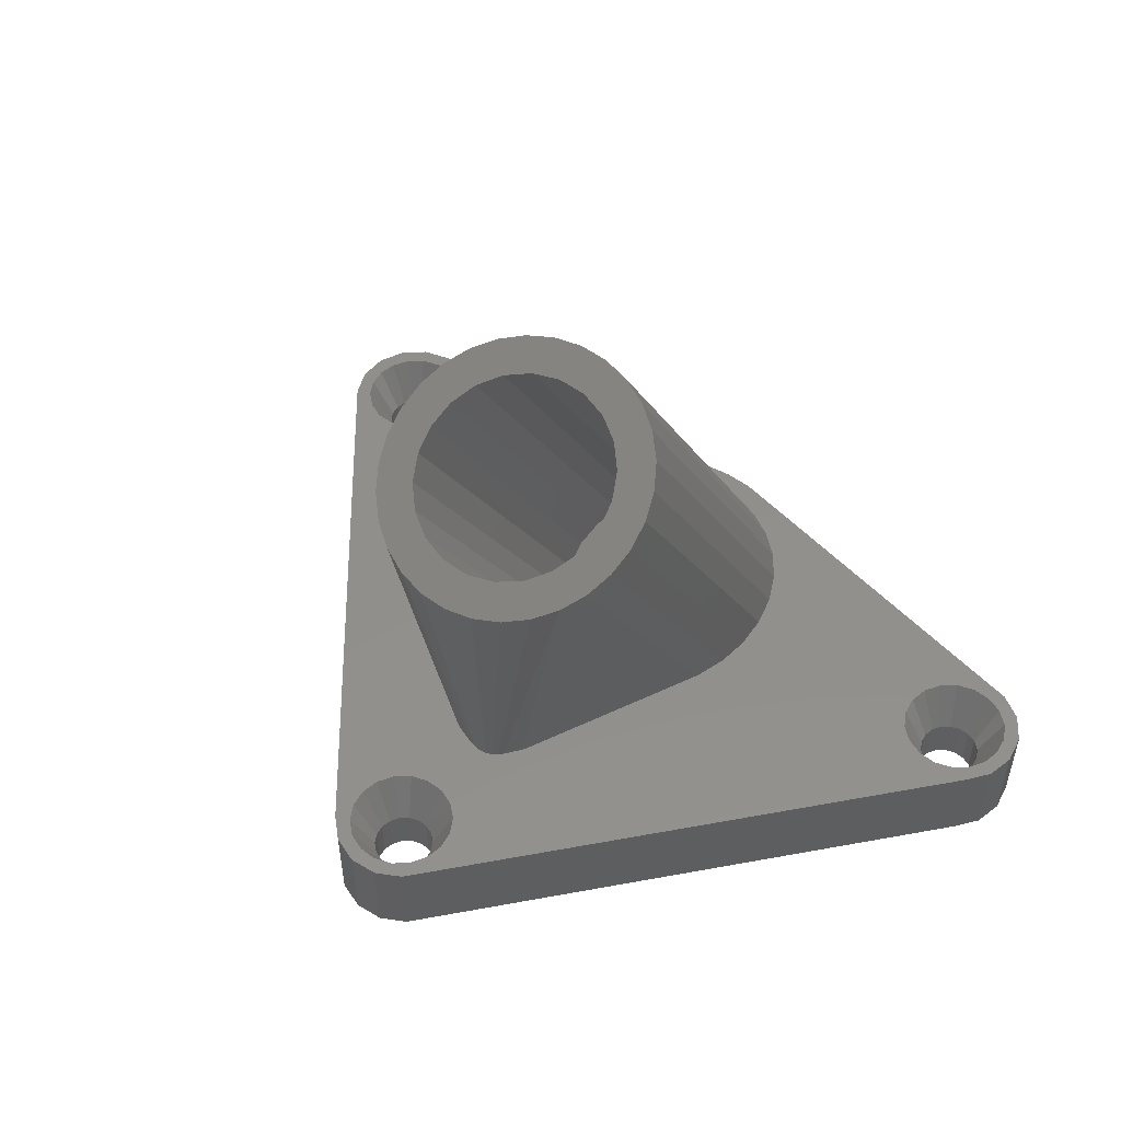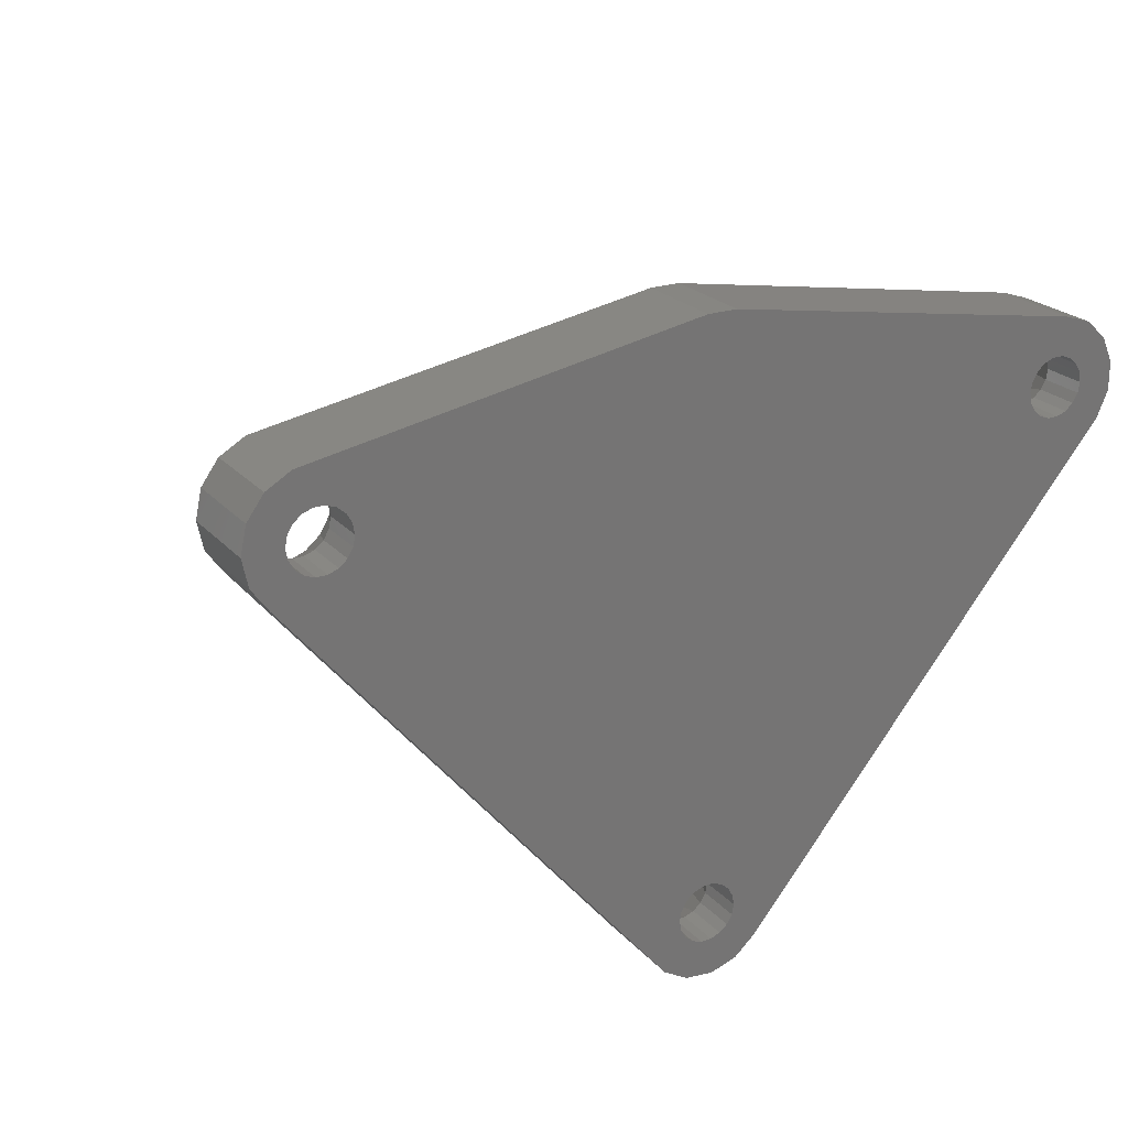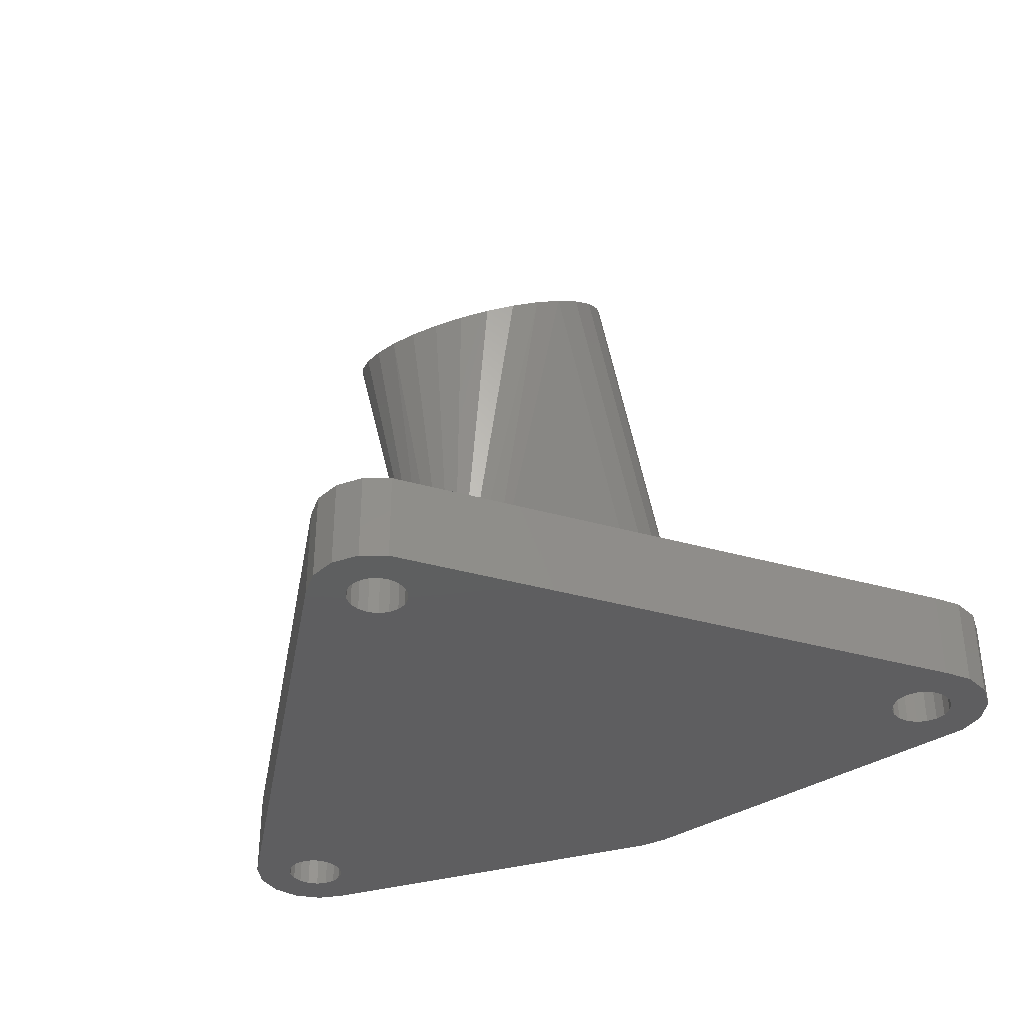
<metadata>
{"format":"stl","ext":"stl","renderer":"f3d","projection":"perspective","resolution":1024,"background":"white","views":[{"elev":51.6,"azim":38.9,"up":"+Z"},{"elev":22.8,"azim":149.7,"up":"+Y"},{"elev":-36.3,"azim":29.8,"up":"+Z"}]}
</metadata>
<code>
# stl→obj: 352 verts, 712 faces
v -29.4 -0.9356 0
v -29.4 0.9356 6
v -29.4 0.9356 0
v -29.4 -0.9356 6
v 24.39 -3.447 6
v 3.289 -28.8 6
v 3.5 -30 6
v 2.967 -20.16 6
v 2.801 -20.48 6
v 2.768 -27.9 6
v 2.681 -27.75 6
v 1.99 -21.6 6
v 1.742 -21.88 6
v 1.883 -27.08 6
v 1.75 -26.97 6
v 1.413 -22.11 6
v 1.018 -22.28 6
v 0.7709 -26.61 6
v 0.6078 -26.55 6
v 0.581 -22.37 6
v 0.1297 -22.37 6
v -0.6078 -26.55 6
v -0.3057 -22.28 6
v -1.594 -21.86 6
v -1.75 -26.97 6
v -1.992 -21.69 6
v -1.883 -27.08 6
v -2.324 -21.46 6
v -2.681 -27.75 6
v -2.577 -21.17 6
v -2.768 -27.9 6
v -2.741 -20.86 6
v -3.289 -28.8 6
v -24.39 -3.447 6
v -8.45 -7.808 6
v -3.5 -30 6
v -22.32 -2.25 6
v -9.048 -5.685 6
v -21.71 -1.197 6
v -9.209 -3.918 6
v -9.25 -3.464 6
v -9.211 -3.038 6
v -22.23 -2.099 6
v -23.12 -2.919 6
v -23.25 -3.031 6
v -25.61 -3.447 6
v -3.641 -32.65 6
v -28.64 -2.645 6
v -25.77 -3.387 6
v -26.75 -3.031 6
v -26.88 -2.919 6
v -27.68 -2.25 6
v -27.77 -2.099 6
v -28.29 -1.197 6
v -28.5 0 6
v -28.29 1.197 6
v 28.29 1.197 6
v 29.5 0 6
v 29.11 1.83 6
v 28.29 -1.197 6
v 28.5 0 6
v 27.77 2.099 6
v 28.01 3.344 6
v 27.68 2.25 6
v 26.88 2.919 6
v 26.75 3.031 6
v 26.39 4.28 6
v 25.77 3.387 6
v 25.61 3.447 6
v 24.39 3.447 6
v 4.625 5.786 6
v 7.483 2.814 6
v 22.23 2.099 6
v 22.32 2.25 6
v 8.534 0.5826 6
v 21.5 0 6
v 21.71 1.197 6
v 6.189 4.473 6
v 23.12 2.919 6
v 23.25 3.031 6
v 9.211 -3.038 6
v 9.25 -3.464 6
v 9.048 -1.243 6
v 8.45 0.8802 6
v 8.322 1.136 6
v 0.9606 8.681 6
v 2.858 6.694 6
v 1.055 7.137 6
v 0.9669 7.158 6
v -0.9606 8.681 6
v -0.9669 7.158 6
v -1.055 7.137 6
v -2.858 6.694 6
v -4.625 5.786 6
v -21.71 1.197 6
v -8.322 1.136 6
v -7.483 2.814 6
v -8.534 0.5826 6
v -8.45 0.8802 6
v -21.5 0 6
v -9.048 -1.243 6
v -22.32 2.25 6
v -6.189 4.473 6
v -25.47 4.475 6
v -22.23 2.099 6
v -23.12 2.919 6
v -23.25 3.031 6
v -24.23 3.387 6
v -24.39 3.447 6
v -25.61 3.447 6
v -27.25 3.897 6
v -26.75 3.031 6
v -26.88 2.919 6
v -27.68 2.25 6
v -28.64 2.645 6
v -27.77 2.099 6
v 29.11 -1.83 6
v 27.77 -2.099 6
v 28.01 -3.344 6
v 27.68 -2.25 6
v 26.88 -2.919 6
v 26.75 -3.031 6
v 25.61 -3.447 6
v 8.45 -7.808 6
v 24.23 -3.387 6
v 23.25 -3.031 6
v 9.209 -3.918 6
v 22.23 -2.099 6
v 21.71 -1.197 6
v 9.048 -5.685 6
v 22.32 -2.25 6
v 23.12 -2.919 6
v 3.289 -31.2 6
v 3.011 -33.34 6
v 2.768 -32.1 6
v 2.681 -32.25 6
v 1.883 -32.92 6
v 1.75 -33.03 6
v 1.391 -34.28 6
v 0.6078 -33.45 6
v -0.4704 -34.48 6
v -0.6078 -33.45 6
v -0.7709 -33.39 6
v -2.25 -33.9 6
v -1.75 -33.03 6
v -1.883 -32.92 6
v -2.681 -32.25 6
v -2.768 -32.1 6
v -3.289 -31.2 6
v -28.64 2.645 0
v -0.9606 8.681 0
v -23.12 -0.684 0
v -23 0 0
v -1.879 -29.32 0
v -23.47 -1.286 0
v -24 -1.732 0
v -24.65 -1.97 0
v -28.64 -2.645 0
v -3.641 -32.65 0
v -25.35 -1.97 0
v -26 -1.732 0
v -26.53 -1.286 0
v -26.88 -0.684 0
v -27 0 0
v -26.88 0.684 0
v -27.25 3.897 0
v 3.011 -33.34 0
v 1.879 -30.68 0
v 2 -30 0
v 1.532 -31.29 0
v 1 -31.73 0
v 1.391 -34.28 0
v 0.3473 -31.97 0
v -0.4704 -34.48 0
v -0.3473 -31.97 0
v -2.25 -33.9 0
v -1 -31.73 0
v -1.532 -31.29 0
v -1.879 -30.68 0
v 26.88 -0.684 0
v 29.5 0 0
v 29.11 -1.83 0
v 26.53 -1.286 0
v 28.01 -3.344 0
v 27 0 0
v 26.88 0.684 0
v 29.11 1.83 0
v 26 -1.732 0
v 25.35 -1.97 0
v 24.65 -1.97 0
v 1.879 -29.32 0
v 24 -1.732 0
v 1.532 -28.71 0
v 23.47 -1.286 0
v 26.53 1.286 0
v 28.01 3.344 0
v 26 1.732 0
v 26.39 4.28 0
v 25.35 1.97 0
v 24.65 1.97 0
v 24 1.732 0
v 0.9606 8.681 0
v 23.47 1.286 0
v 1 -28.27 0
v 23.12 -0.684 0
v 0.3473 -28.03 0
v 23 0 0
v 23.12 0.684 0
v -0.3473 -28.03 0
v -1 -28.27 0
v -1.532 -28.71 0
v -2 -30 0
v -23.12 0.684 0
v -23.47 1.286 0
v -25.47 4.475 0
v -24 1.732 0
v -24.65 1.97 0
v -25.35 1.97 0
v -26 1.732 0
v -26.53 1.286 0
v 9.048 -15.83 31.27
v 7.483 -22.21 27.59
v 2.858 -9.881 34.71
v 0.9669 -9.533 34.91
v -9.048 -19.17 29.35
v -8.45 -20.76 28.43
v 6.189 -11.55 33.75
v 7.483 -12.79 33.03
v 2.858 -25.12 25.91
v -0.9669 -25.47 25.71
v 0.9669 -25.47 25.71
v -2.858 -25.12 25.91
v -8.45 -14.24 32.19
v -6.189 -11.55 33.75
v 4.625 -10.56 34.32
v -2.858 -9.881 34.71
v 9.048 -19.17 29.35
v 6.477 -15.85 31.26
v 6.75 -17.5 30.31
v 5.858 -14.68 31.94
v 5.678 -14.34 32.14
v 4.42 -13.08 32.86
v 2.804 -12.18 33.38
v 0.9606 -11.71 33.65
v -0.9606 -11.71 33.65
v -2.804 -12.18 33.38
v -4.42 -13.08 32.86
v -5.678 -14.34 32.14
v -5.858 -14.68 31.94
v -6.477 -15.85 31.26
v -6.75 -17.5 30.31
v 6.477 -19.15 29.36
v 6.467 -19.17 29.35
v -6.477 -19.15 29.36
v -6.467 -19.17 29.35
v 5.678 -20.66 28.49
v 4.42 -21.92 27.76
v 2.804 -22.82 27.24
v 0.9606 -23.29 26.97
v -0.9606 -23.29 26.97
v -2.804 -22.82 27.24
v -4.42 -21.92 27.76
v -5.678 -20.66 28.49
v 8.45 -14.24 32.19
v -0.9669 -9.533 34.91
v 9.25 -17.5 30.31
v -7.483 -22.21 27.59
v -6.189 -23.45 26.87
v -4.625 -24.44 26.31
v -9.25 -17.5 30.31
v -9.048 -15.83 31.27
v 8.45 -20.76 28.43
v 4.625 -24.44 26.31
v 6.189 -23.45 26.87
v -7.483 -12.79 33.03
v -4.625 -10.56 34.32
v 26.88 0.684 3
v 27 0 3
v 23 0 3
v 23.12 0.684 3
v 25.35 1.97 3
v 24.65 1.97 3
v 24.65 -1.97 3
v 25.35 -1.97 3
v 26.53 1.286 3
v 26 1.732 3
v 24 1.732 3
v 23.47 1.286 3
v 23.12 -0.684 3
v 26.88 -0.684 3
v 26.53 -1.286 3
v 23.47 -1.286 3
v 24 -1.732 3
v 26 -1.732 3
v 1.879 -29.32 3
v 2 -30 3
v -2 -30 3
v -1.879 -29.32 3
v 0.3473 -28.03 3
v -0.3473 -28.03 3
v -0.3473 -31.97 3
v 0.3473 -31.97 3
v 1.532 -28.71 3
v 1 -28.27 3
v -1 -28.27 3
v -1.532 -28.71 3
v -1.879 -30.68 3
v 1.879 -30.68 3
v 1.532 -31.29 3
v -1.532 -31.29 3
v -1 -31.73 3
v 1 -31.73 3
v -23.12 0.684 3
v -23 0 3
v -27 0 3
v -26.88 0.684 3
v -24.65 1.97 3
v -25.35 1.97 3
v -25.35 -1.97 3
v -24.65 -1.97 3
v -23.47 1.286 3
v -24 1.732 3
v -26 1.732 3
v -26.53 1.286 3
v -26.88 -0.684 3
v -23.12 -0.684 3
v -23.47 -1.286 3
v -26.53 -1.286 3
v -26 -1.732 3
v -24 -1.732 3
v 6.75 -2 3.464
v 6.477 -0.3531 4.415
v -0.9606 3.786 6.805
v -2.804 3.317 6.534
v 0.9606 3.786 6.805
v -6.75 -2 3.464
v 2.804 -7.317 0.3941
v 0.9606 -7.786 0.1235
v 5.678 -5.16 1.639
v 4.42 -6.418 0.9134
v -4.42 2.418 6.015
v -4.42 -6.418 0.9134
v -5.678 -5.16 1.639
v 5.678 1.16 5.289
v 4.42 2.418 6.015
v 2.804 3.317 6.534
v -0.9606 -7.786 0.1235
v -6.477 -3.647 2.513
v -2.804 -7.317 0.3941
v -5.678 1.16 5.289
v -6.477 -0.3531 4.415
v 6.477 -3.647 2.513
f 1 2 3
f 2 1 4
f 5 6 7
f 5 8 6
f 9 6 8
f 9 10 6
f 9 11 10
f 12 11 9
f 13 11 12
f 11 13 14
f 14 13 15
f 16 15 13
f 17 15 16
f 17 18 15
f 17 19 18
f 20 19 17
f 21 19 20
f 22 21 23
f 21 22 19
f 24 22 23
f 24 25 22
f 26 25 24
f 25 26 27
f 28 27 26
f 29 28 30
f 28 29 27
f 31 30 32
f 30 31 29
f 32 33 31
f 34 33 32
f 34 32 35
f 33 34 36
f 37 35 38
f 39 40 41
f 42 39 41
f 40 39 43
f 40 43 38
f 37 38 43
f 35 37 44
f 35 44 45
f 35 45 34
f 46 36 34
f 36 46 47
f 48 46 49
f 48 49 50
f 48 50 51
f 48 51 52
f 48 53 54
f 46 48 47
f 53 48 52
f 4 54 55
f 56 2 55
f 4 55 2
f 54 4 48
f 57 58 59
f 60 58 61
f 58 57 61
f 62 59 63
f 59 62 57
f 63 64 62
f 63 65 64
f 63 66 65
f 67 66 63
f 67 68 66
f 67 69 68
f 67 70 69
f 71 70 67
f 72 73 74
f 75 76 77
f 73 72 77
f 78 74 79
f 78 79 80
f 76 81 82
f 76 83 81
f 70 71 80
f 76 75 83
f 77 84 75
f 77 85 84
f 77 72 85
f 74 78 72
f 80 71 78
f 86 71 67
f 71 86 87
f 87 86 88
f 88 86 89
f 90 89 86
f 90 91 89
f 90 92 91
f 90 93 92
f 90 94 93
f 95 96 97
f 95 98 99
f 100 42 101
f 39 42 100
f 98 100 101
f 96 95 99
f 102 97 103
f 104 103 94
f 104 94 90
f 98 95 100
f 97 105 95
f 97 102 105
f 103 106 102
f 103 107 106
f 103 104 107
f 107 104 108
f 108 104 109
f 104 110 109
f 111 110 104
f 110 111 112
f 112 111 113
f 111 114 113
f 115 114 111
f 114 115 116
f 2 56 115
f 116 115 56
f 58 60 117
f 118 117 60
f 117 118 119
f 120 119 118
f 121 119 120
f 122 119 121
f 123 119 122
f 124 125 126
f 127 128 129
f 82 129 76
f 127 129 82
f 130 128 127
f 128 130 131
f 124 131 130
f 131 124 132
f 132 124 126
f 125 124 5
f 8 5 124
f 5 7 123
f 123 7 119
f 133 119 7
f 133 134 119
f 135 134 133
f 136 134 135
f 137 134 136
f 138 134 137
f 138 139 134
f 140 139 138
f 140 141 139
f 142 141 140
f 143 141 142
f 144 143 145
f 144 145 146
f 143 144 141
f 147 144 146
f 47 147 148
f 47 148 149
f 147 47 144
f 47 149 36
f 3 115 150
f 115 3 2
f 151 152 153
f 154 155 152
f 154 156 155
f 154 157 156
f 158 157 159
f 157 158 160
f 160 158 161
f 161 158 162
f 158 163 162
f 1 163 158
f 3 164 1
f 165 150 166
f 164 3 165
f 165 3 150
f 167 168 169
f 167 170 168
f 171 167 172
f 167 171 170
f 172 173 171
f 174 173 172
f 173 174 175
f 176 175 174
f 175 176 177
f 177 176 178
f 178 159 179
f 159 178 176
f 180 181 182
f 183 182 184
f 181 180 185
f 181 186 187
f 186 181 185
f 182 183 180
f 184 188 183
f 184 189 188
f 184 190 189
f 191 190 184
f 192 193 194
f 193 192 191
f 190 191 192
f 191 184 167
f 195 187 186
f 187 195 196
f 197 196 195
f 196 197 198
f 199 198 197
f 200 198 199
f 201 198 200
f 202 201 203
f 204 194 193
f 194 204 205
f 191 167 169
f 206 205 204
f 202 205 206
f 205 202 207
f 201 202 198
f 208 202 203
f 207 202 208
f 209 202 206
f 209 151 202
f 152 209 210
f 152 210 211
f 152 211 154
f 159 154 212
f 179 159 212
f 157 154 159
f 152 151 209
f 213 151 153
f 214 151 213
f 215 214 216
f 215 216 217
f 215 217 218
f 214 215 151
f 166 218 219
f 166 219 220
f 166 220 165
f 218 166 215
f 163 1 164
f 159 144 47
f 144 159 176
f 198 86 67
f 86 198 202
f 196 67 63
f 67 196 198
f 151 104 90
f 104 151 215
f 158 4 1
f 4 158 48
f 159 48 158
f 48 159 47
f 59 196 63
f 196 59 187
f 215 111 104
f 111 215 166
f 176 141 144
f 141 176 174
f 202 90 86
f 90 202 151
f 166 115 111
f 115 166 150
f 58 187 59
f 187 58 181
f 174 139 141
f 139 174 172
f 134 184 119
f 184 134 167
f 172 134 139
f 134 172 167
f 119 182 117
f 182 119 184
f 117 181 58
f 181 117 182
f 83 221 81
f 222 12 9
f 89 223 88
f 223 89 224
f 35 225 38
f 225 35 226
f 227 72 78
f 72 227 228
f 229 230 231
f 230 229 232
f 233 225 234
f 23 232 24
f 235 223 227
f 234 225 236
f 237 238 239
f 237 240 238
f 237 241 240
f 223 241 237
f 223 242 241
f 223 243 242
f 223 244 243
f 223 245 244
f 236 245 223
f 245 236 246
f 236 247 246
f 236 248 247
f 225 249 248
f 250 225 251
f 249 225 250
f 225 248 236
f 252 237 239
f 237 252 253
f 254 225 255
f 225 254 251
f 256 237 253
f 257 237 256
f 257 229 237
f 258 229 257
f 259 229 258
f 260 229 259
f 232 260 261
f 260 232 229
f 262 232 261
f 225 262 263
f 262 225 232
f 225 263 255
f 32 226 35
f 264 227 237
f 89 265 224
f 265 89 91
f 17 231 20
f 231 17 229
f 266 127 82
f 127 266 237
f 87 235 71
f 235 87 223
f 267 32 30
f 32 267 226
f 232 268 269
f 23 230 232
f 230 23 21
f 40 270 41
f 270 40 225
f 93 236 92
f 98 233 99
f 233 98 271
f 83 75 221
f 91 236 265
f 236 91 92
f 265 223 224
f 223 265 236
f 237 222 272
f 222 8 272
f 8 222 9
f 221 82 81
f 82 221 266
f 221 237 266
f 127 237 130
f 232 225 268
f 268 30 28
f 30 268 267
f 21 231 230
f 231 21 20
f 13 273 16
f 273 13 274
f 237 274 222
f 275 233 234
f 97 234 103
f 234 97 275
f 71 227 78
f 227 71 235
f 272 8 124
f 237 124 130
f 124 237 272
f 268 225 267
f 267 225 226
f 28 269 268
f 269 28 26
f 26 232 269
f 232 26 24
f 16 229 17
f 229 16 273
f 274 12 222
f 12 274 13
f 276 234 236
f 93 276 236
f 276 93 94
f 99 275 96
f 275 99 233
f 225 40 38
f 271 225 233
f 97 96 275
f 221 264 237
f 264 75 84
f 75 264 221
f 227 223 237
f 237 229 274
f 274 229 273
f 101 271 98
f 101 42 271
f 94 234 276
f 234 94 103
f 228 227 264
f 228 84 85
f 84 228 264
f 87 88 223
f 271 270 225
f 41 271 42
f 271 41 270
f 72 228 85
f 185 277 186
f 277 185 278
f 279 208 280
f 208 279 207
f 200 281 282
f 281 200 199
f 189 283 284
f 283 189 190
f 197 285 286
f 285 197 195
f 186 285 195
f 285 186 277
f 199 286 281
f 286 199 197
f 203 287 288
f 287 203 201
f 280 203 288
f 203 280 208
f 201 282 287
f 282 201 200
f 289 207 279
f 207 289 205
f 183 290 180
f 290 183 291
f 180 278 185
f 278 180 290
f 292 205 289
f 205 292 194
f 190 293 283
f 293 190 192
f 192 292 293
f 292 192 194
f 183 294 291
f 294 183 188
f 188 284 294
f 284 188 189
f 61 277 278
f 277 61 57
f 76 289 279
f 289 76 129
f 288 79 74
f 118 60 290
f 57 62 277
f 121 120 291
f 280 73 77
f 64 65 285
f 285 62 64
f 62 285 277
f 291 118 290
f 118 291 120
f 293 5 283
f 5 293 125
f 76 280 77
f 280 76 279
f 73 288 74
f 288 73 280
f 290 61 278
f 61 290 60
f 284 5 123
f 5 284 283
f 291 122 121
f 122 291 294
f 128 292 289
f 292 128 131
f 128 289 129
f 132 292 131
f 288 80 79
f 80 288 287
f 286 69 281
f 69 286 68
f 286 66 68
f 294 123 122
f 123 294 284
f 125 293 126
f 292 126 293
f 126 292 132
f 282 69 70
f 69 282 281
f 285 66 286
f 66 285 65
f 287 70 80
f 70 287 282
f 169 295 191
f 295 169 296
f 297 154 298
f 154 297 212
f 209 299 300
f 299 209 206
f 173 301 302
f 301 173 175
f 204 303 304
f 303 204 193
f 191 303 193
f 303 191 295
f 206 304 299
f 304 206 204
f 211 305 306
f 305 211 210
f 298 211 306
f 211 298 154
f 210 300 305
f 300 210 209
f 307 212 297
f 212 307 179
f 170 308 168
f 308 170 309
f 168 296 169
f 296 168 308
f 310 179 307
f 179 310 178
f 175 311 301
f 311 175 177
f 177 310 311
f 310 177 178
f 170 312 309
f 312 170 171
f 171 302 312
f 302 171 173
f 7 295 296
f 295 7 6
f 36 307 297
f 307 36 149
f 306 27 29
f 135 133 308
f 6 10 295
f 137 136 309
f 298 31 33
f 11 14 303
f 303 10 11
f 10 303 295
f 309 135 308
f 135 309 136
f 311 142 301
f 142 311 143
f 36 298 33
f 298 36 297
f 31 306 29
f 306 31 298
f 308 7 296
f 7 308 133
f 302 142 140
f 142 302 301
f 309 138 137
f 138 309 312
f 148 310 307
f 310 148 147
f 148 307 149
f 146 310 147
f 306 25 27
f 25 306 305
f 304 19 299
f 19 304 18
f 304 15 18
f 312 140 138
f 140 312 302
f 143 311 145
f 310 145 311
f 145 310 146
f 300 19 22
f 19 300 299
f 303 15 304
f 15 303 14
f 305 22 25
f 22 305 300
f 153 313 213
f 313 153 314
f 315 165 316
f 165 315 164
f 218 317 318
f 317 218 217
f 157 319 320
f 319 157 160
f 216 321 322
f 321 216 214
f 213 321 214
f 321 213 313
f 217 322 317
f 322 217 216
f 220 323 324
f 323 220 219
f 316 220 324
f 220 316 165
f 219 318 323
f 318 219 218
f 325 164 315
f 164 325 163
f 155 326 152
f 326 155 327
f 152 314 153
f 314 152 326
f 328 163 325
f 163 328 162
f 160 329 319
f 329 160 161
f 161 328 329
f 328 161 162
f 155 330 327
f 330 155 156
f 156 320 330
f 320 156 157
f 100 313 314
f 313 100 95
f 55 325 315
f 325 55 54
f 324 113 114
f 43 39 326
f 95 105 313
f 44 37 327
f 316 116 56
f 102 106 321
f 321 105 102
f 105 321 313
f 327 43 326
f 43 327 37
f 329 46 319
f 46 329 49
f 55 316 56
f 316 55 315
f 116 324 114
f 324 116 316
f 326 100 314
f 100 326 39
f 320 46 34
f 46 320 319
f 327 45 44
f 45 327 330
f 53 328 325
f 328 53 52
f 53 325 54
f 51 328 52
f 324 112 113
f 112 324 323
f 322 109 317
f 109 322 108
f 322 107 108
f 330 34 45
f 34 330 320
f 49 329 50
f 328 50 329
f 50 328 51
f 318 109 110
f 109 318 317
f 321 107 322
f 107 321 106
f 323 110 112
f 110 323 318
f 331 238 332
f 238 331 239
f 246 333 245
f 333 246 334
f 333 331 335
f 331 333 336
f 337 259 258
f 259 337 338
f 339 331 340
f 247 334 246
f 334 247 341
f 263 342 343
f 342 263 262
f 344 345 346
f 340 347 338
f 347 340 342
f 332 344 346
f 331 346 335
f 333 244 245
f 244 333 335
f 335 243 244
f 243 335 346
f 331 332 346
f 251 348 336
f 348 251 254
f 331 342 340
f 342 331 336
f 349 347 342
f 337 340 338
f 247 350 341
f 350 247 248
f 334 350 351
f 249 350 248
f 350 249 351
f 338 260 259
f 260 338 347
f 340 258 257
f 258 340 337
f 352 331 339
f 255 348 254
f 348 255 343
f 343 255 263
f 346 242 243
f 242 346 345
f 344 242 345
f 242 344 241
f 333 334 336
f 334 351 336
f 250 336 351
f 336 250 251
f 352 239 331
f 239 352 252
f 348 343 336
f 343 342 336
f 261 342 262
f 342 261 349
f 260 349 261
f 349 260 347
f 334 341 350
f 351 249 250
f 340 256 339
f 256 340 257
f 332 238 240
f 240 344 332
f 344 240 241
f 253 352 339
f 352 253 252
f 253 339 256

</code>
